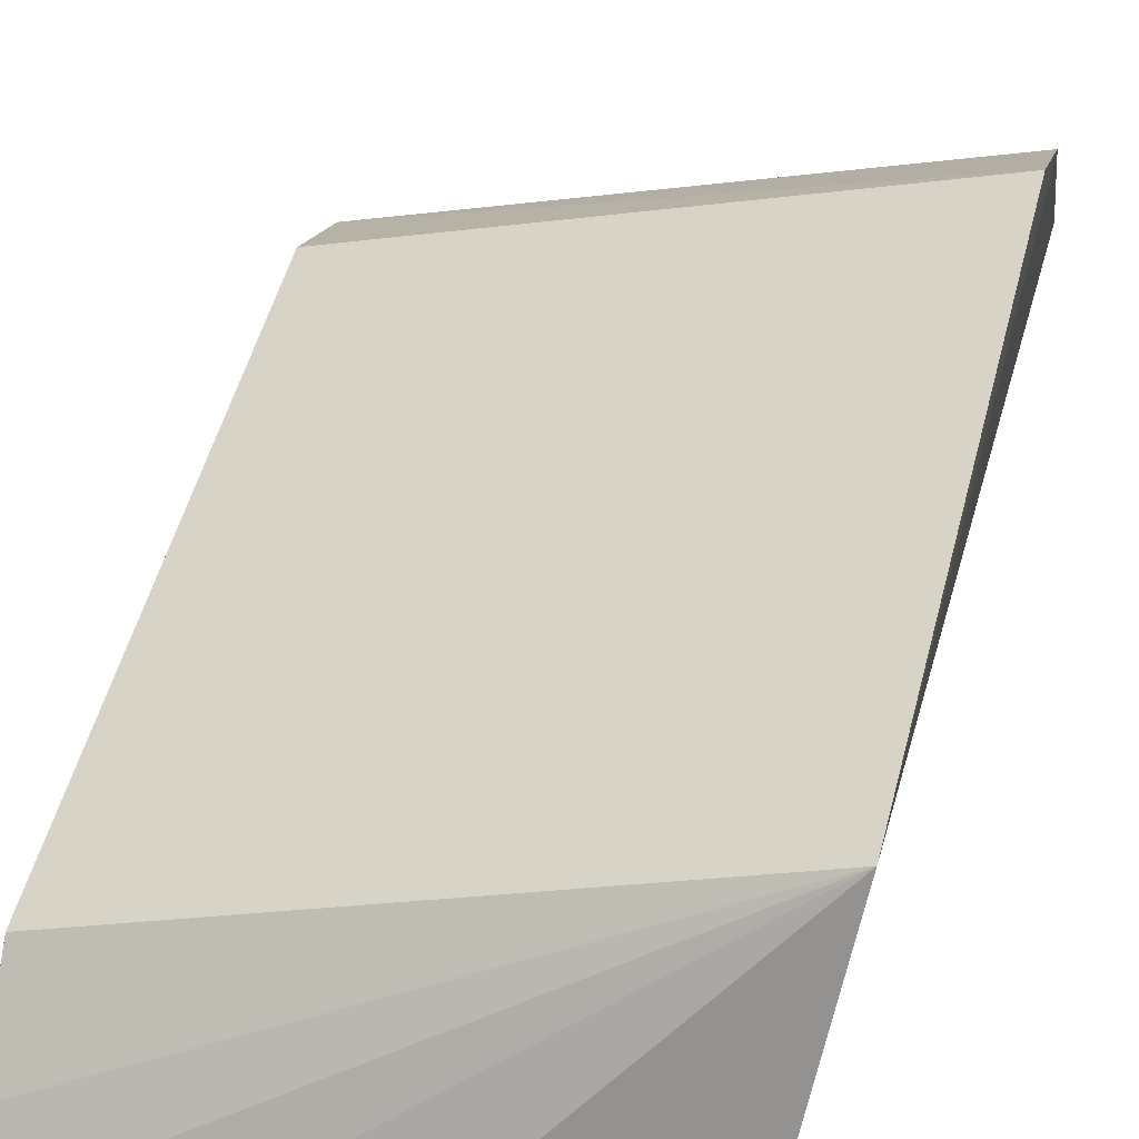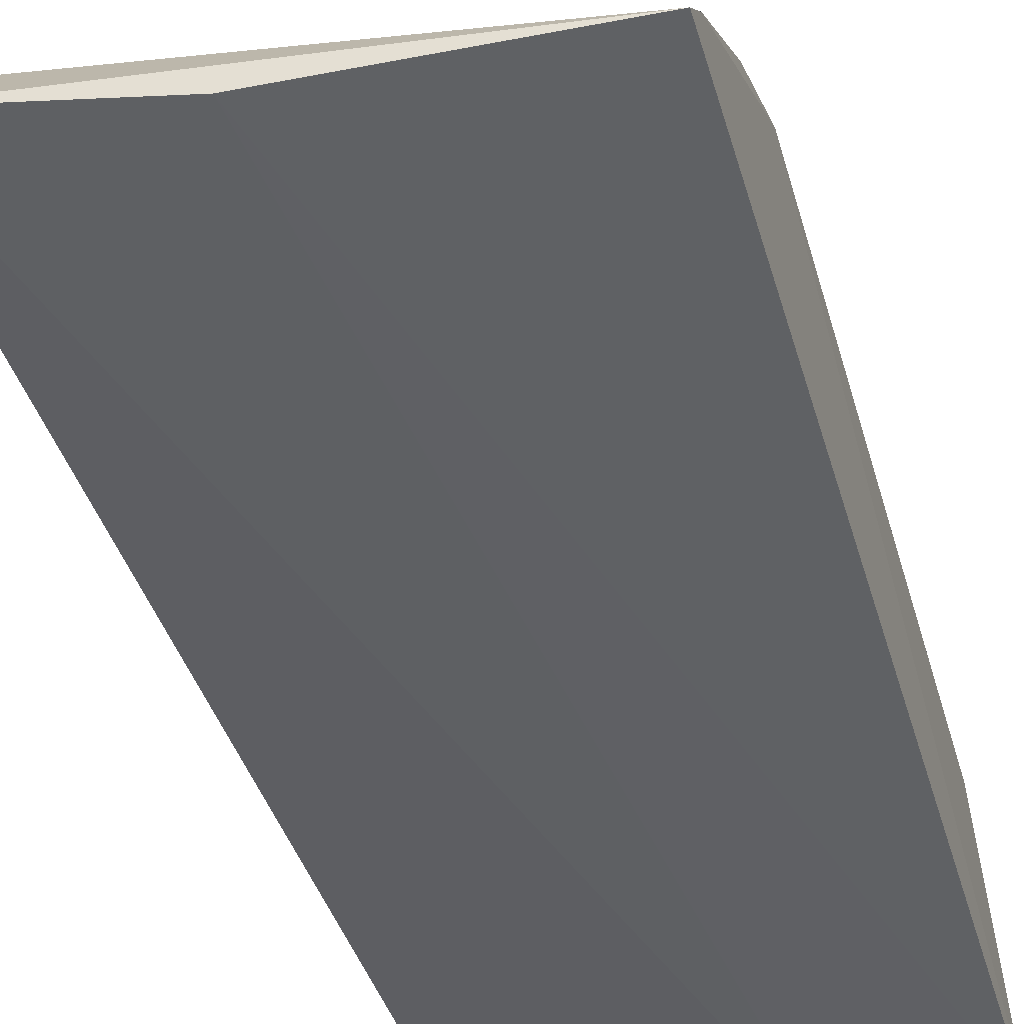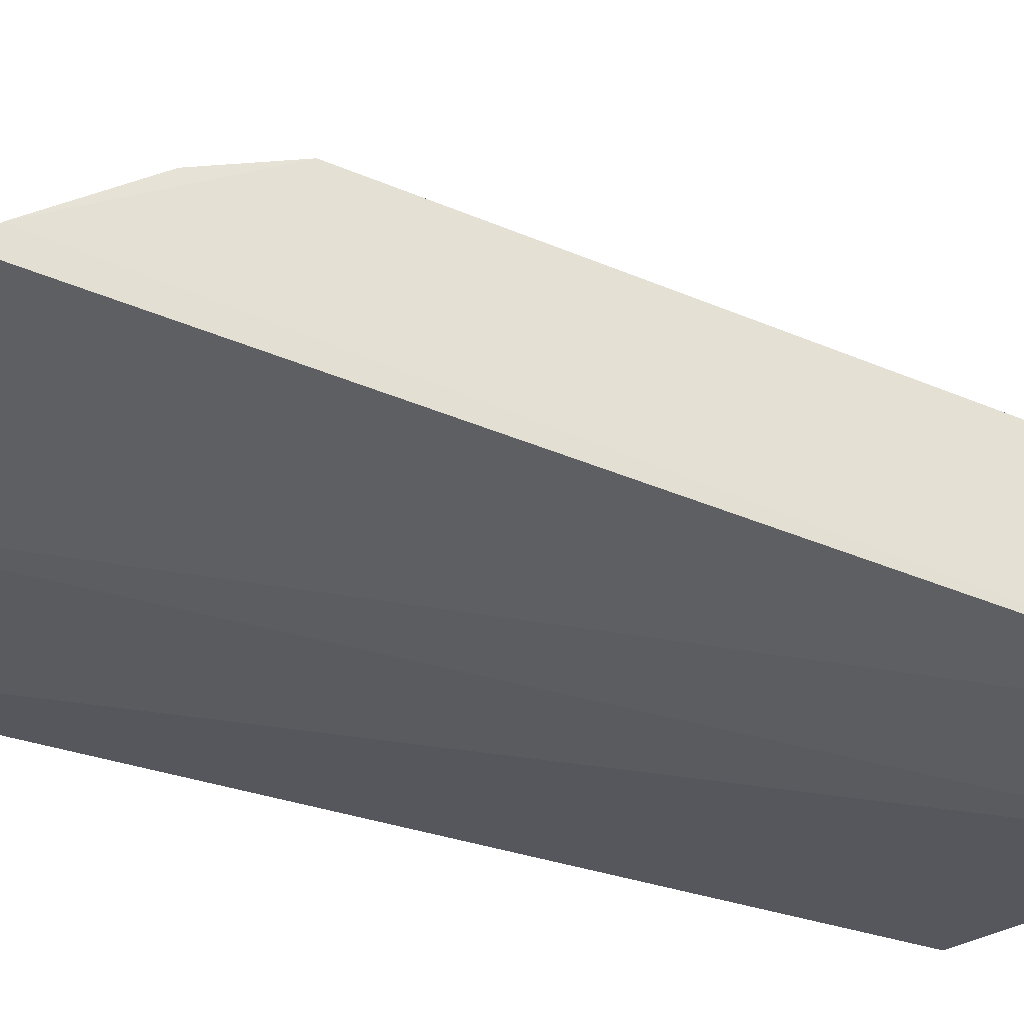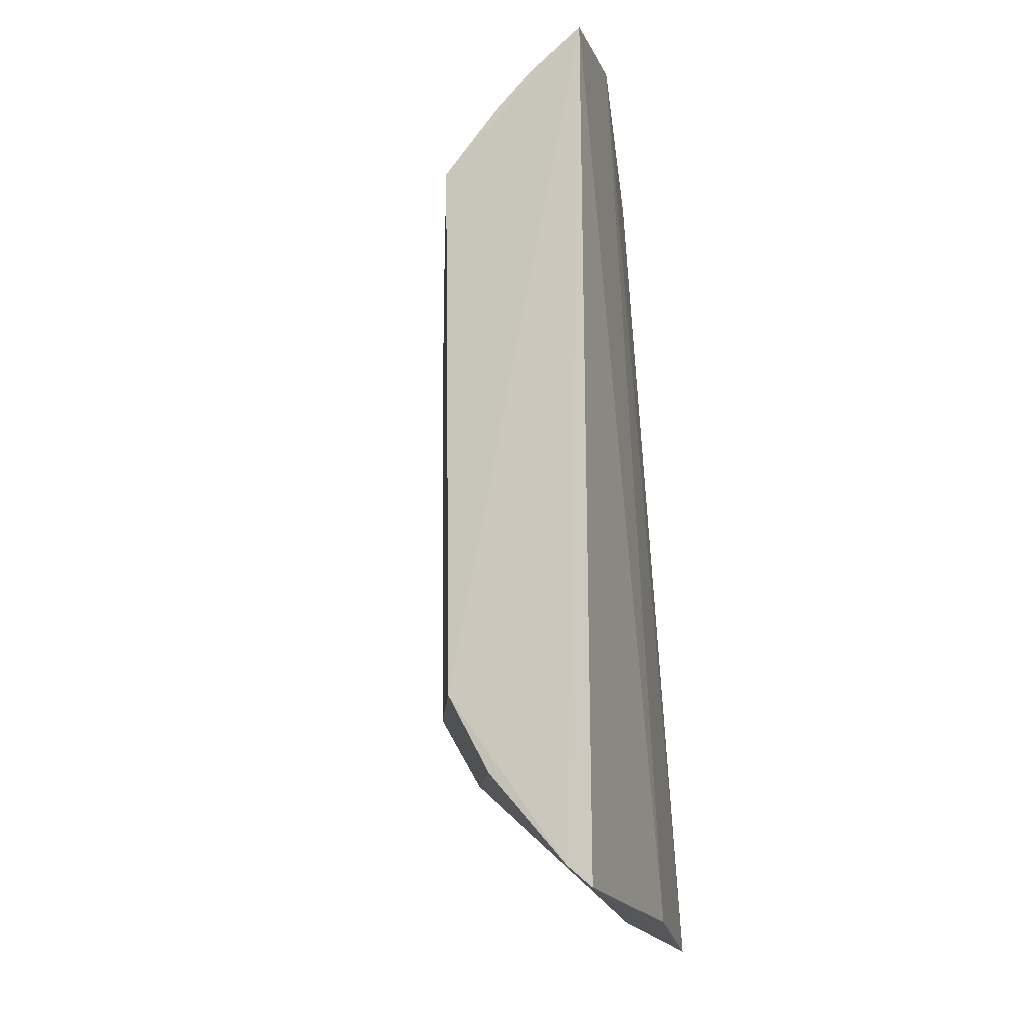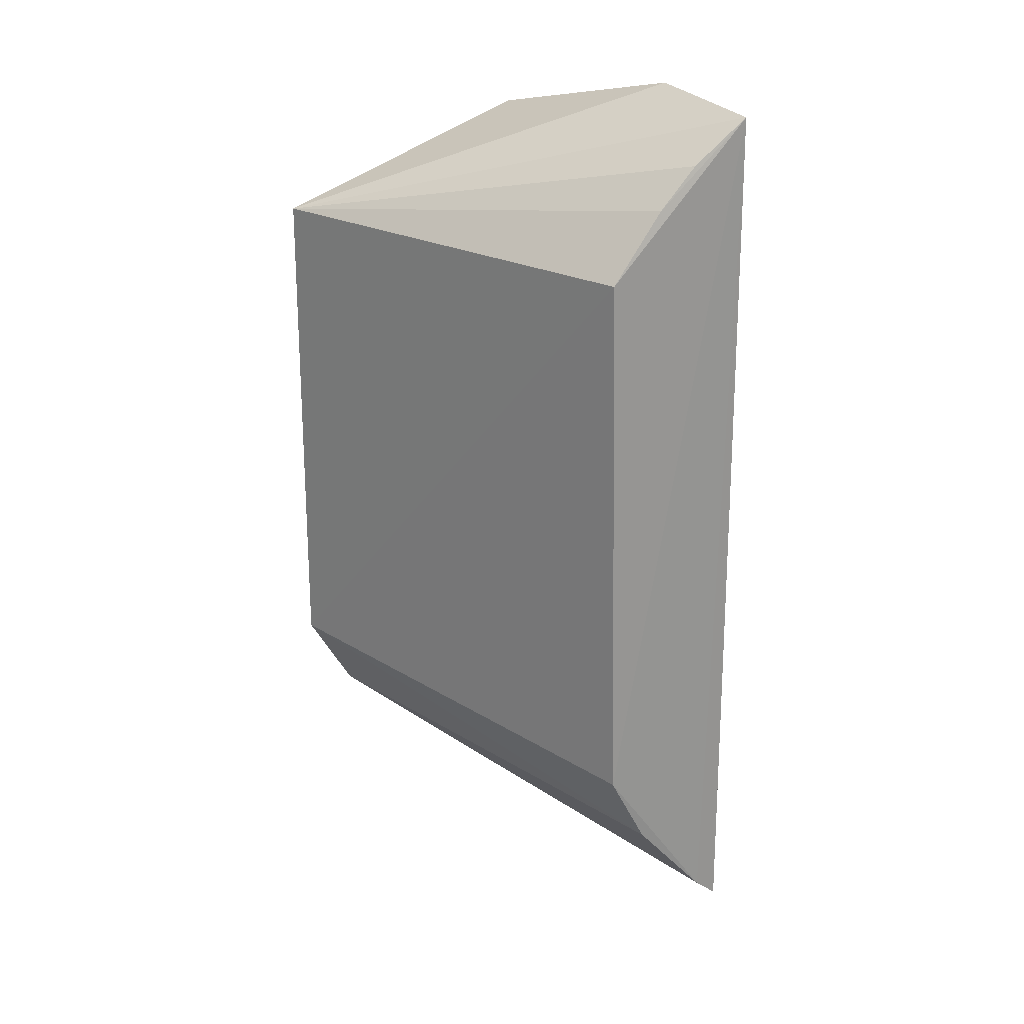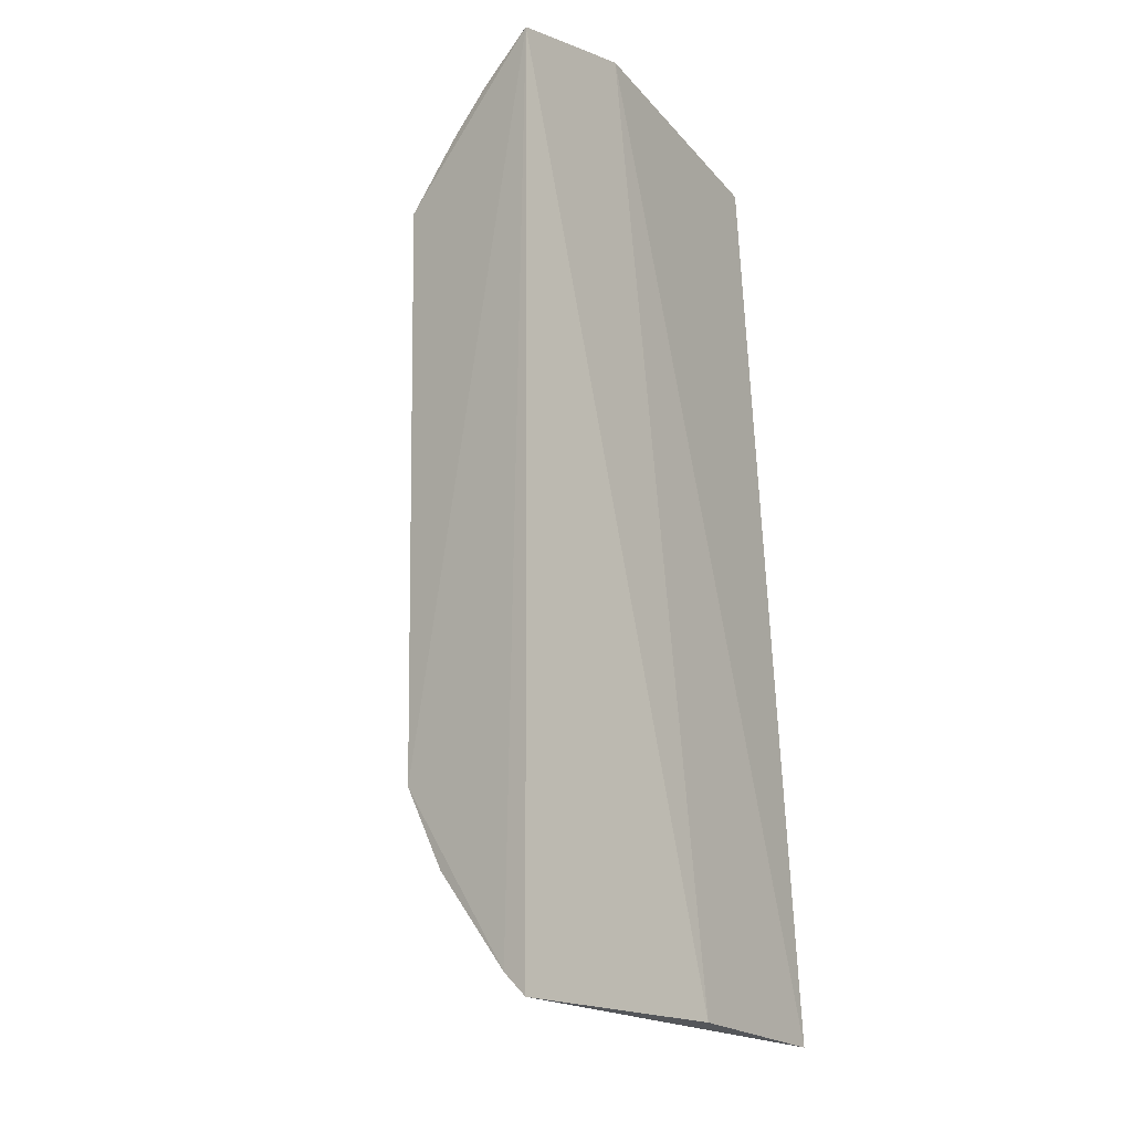
<metadata>
{"format":"obj","ext":"obj","renderer":"f3d","projection":"perspective","resolution":1024,"background":"white","views":[{"elev":44.0,"azim":12.6,"up":"+Y"},{"elev":-47.2,"azim":-163.7,"up":"+Y"},{"elev":-38.9,"azim":-118.5,"up":"+Y"},{"elev":-14.0,"azim":-72.4,"up":"+Z"},{"elev":23.2,"azim":-118.6,"up":"+Z"},{"elev":-11.1,"azim":-47.8,"up":"+Z"}]}
</metadata>
<code>
v 0.05282 -0.1944 0.153
v 0.1444 -0.1959 -0.1648
v 0.1363 -0.1792 0.1342
v 0.1492 -0.09605 0.1
v 0.005468 -0.1506 -0.08516
v 0.149 -0.1731 -0.1537
v 0.007346 -0.1983 -0.1474
v 0.007151 -0.1477 0.09956
v 0.1515 -0.09644 -0.07239
v 0.08523 -0.2025 -0.1557
v 0.00868 -0.1781 0.135
v 0.1515 -0.1125 -0.09972
v 0.007771 -0.1965 0.149
v 0.008381 -0.1654 0.1218
v 0.006853 -0.1902 -0.1405
v 0.006237 -0.1644 -0.1108
f 1 2 3
f 1 3 4
f 6 3 2
f 6 4 3
f 7 6 2
f 9 8 4
f 9 5 8
f 10 7 2
f 10 2 1
f 12 9 4
f 12 4 6
f 13 10 1
f 13 7 10
f 13 1 4
f 13 4 11
f 13 8 5
f 14 11 4
f 14 4 8
f 14 13 11
f 14 8 13
f 15 12 6
f 15 6 7
f 15 13 5
f 15 7 13
f 16 5 9
f 16 9 12
f 16 15 5
f 16 12 15

</code>
